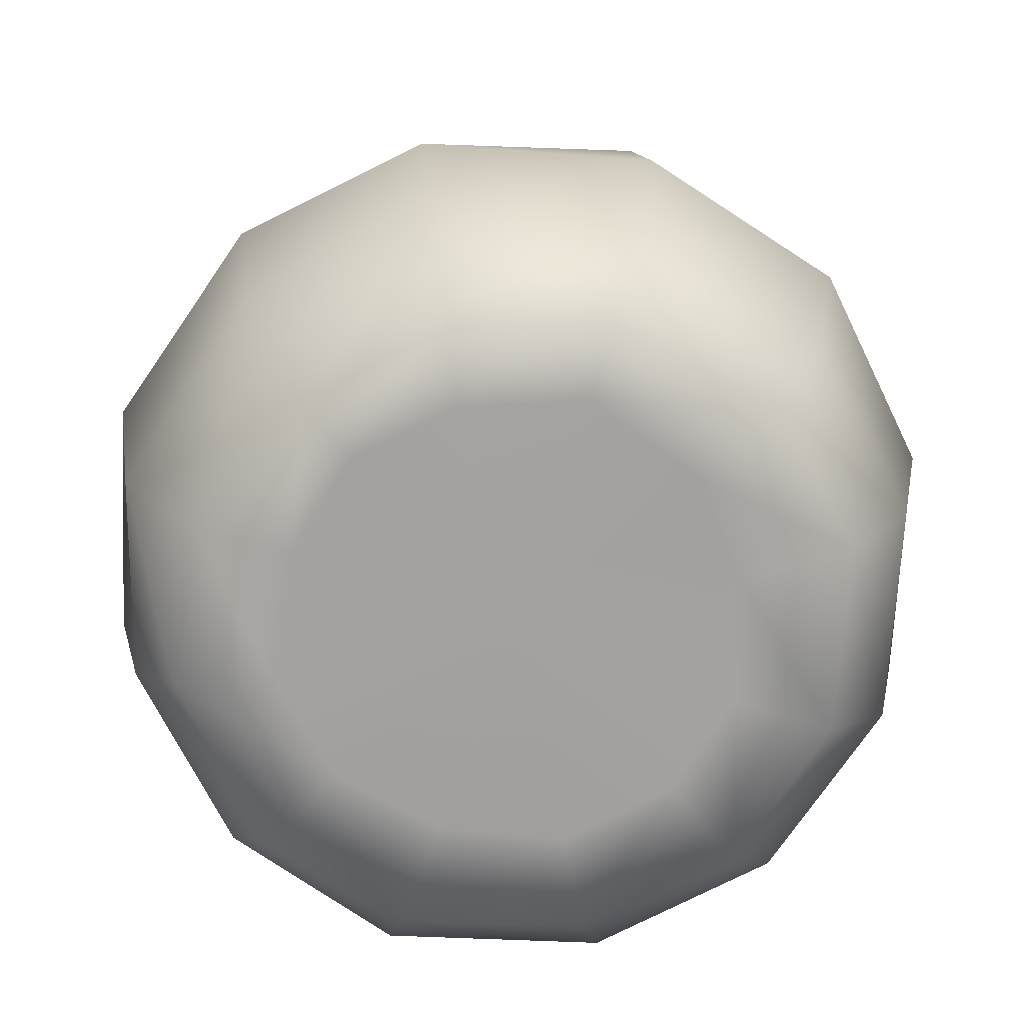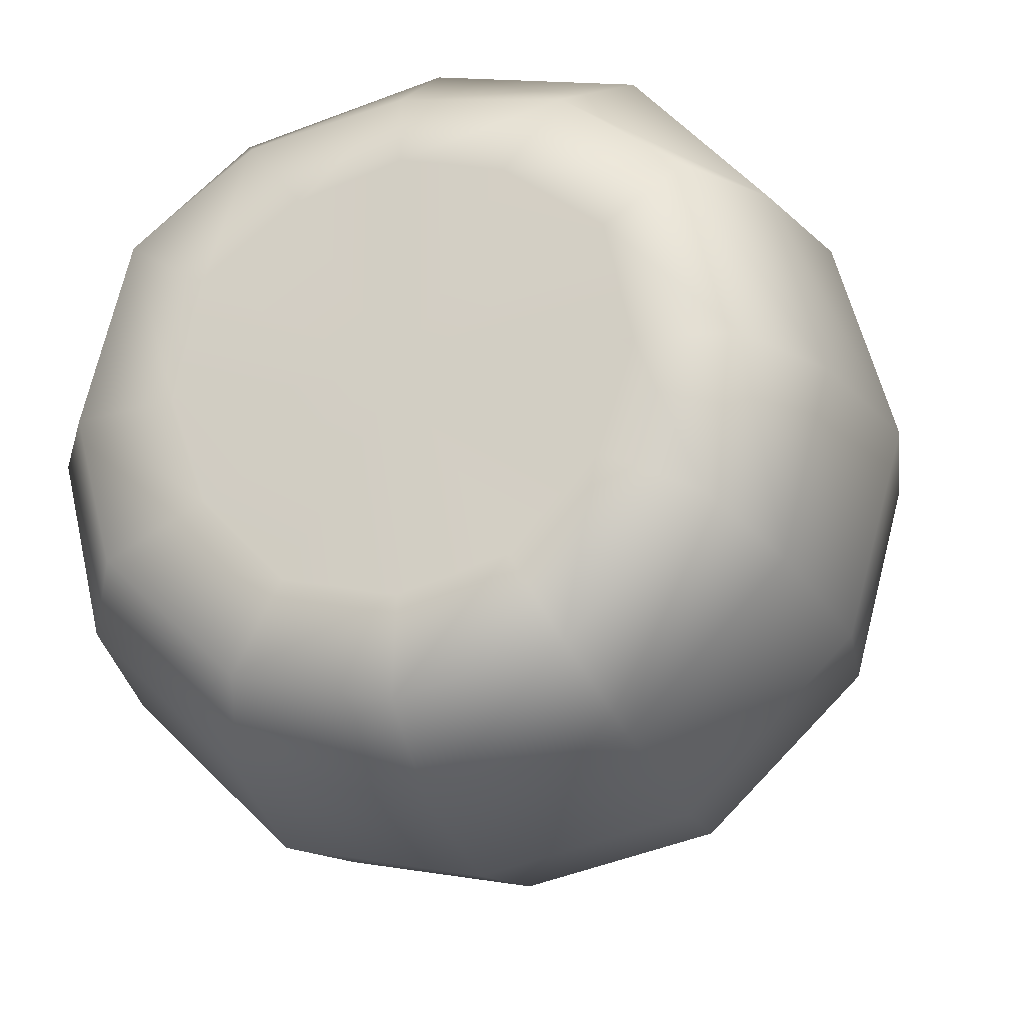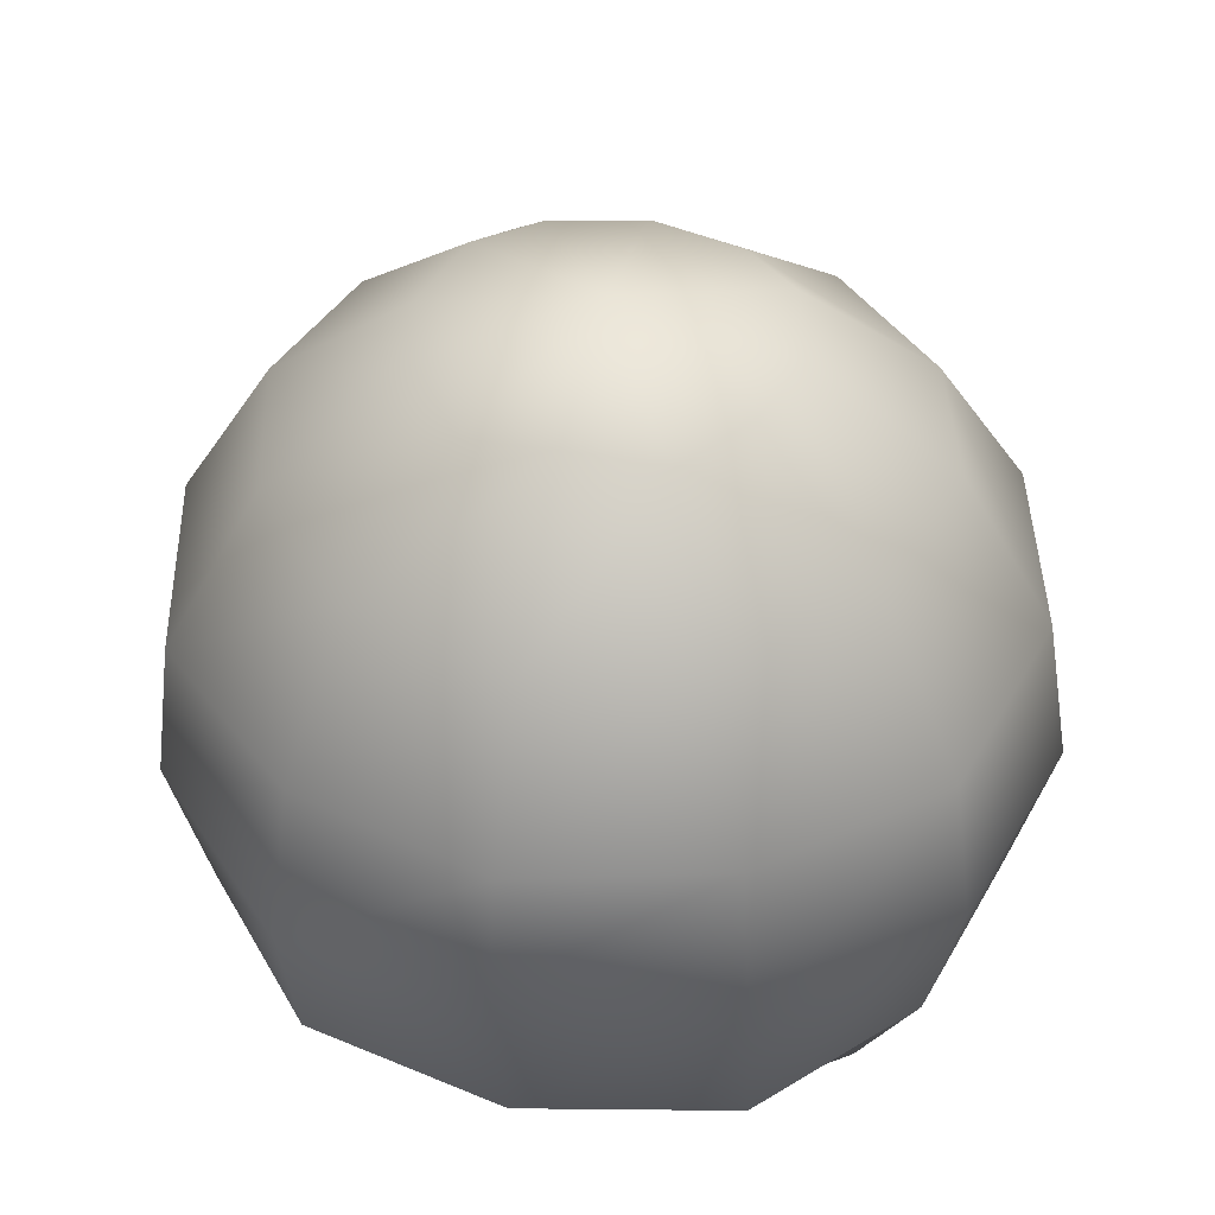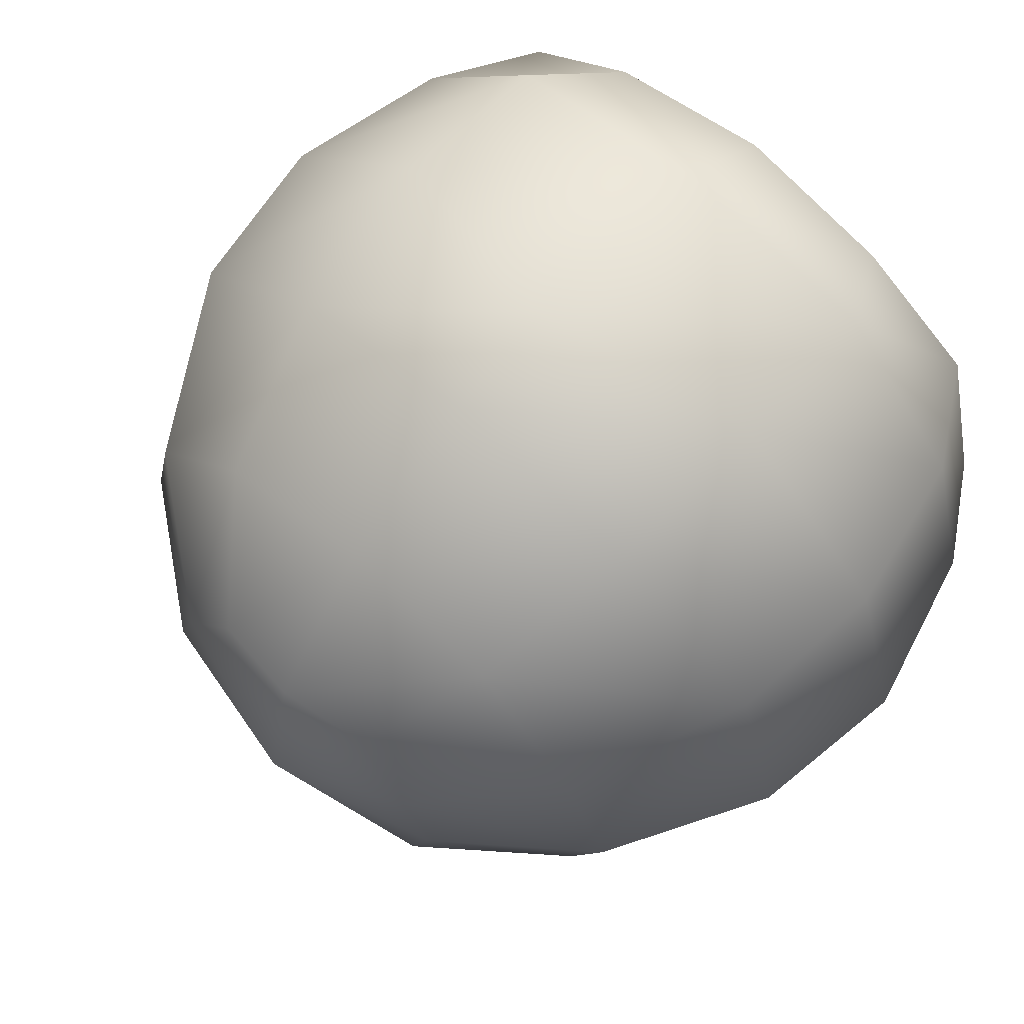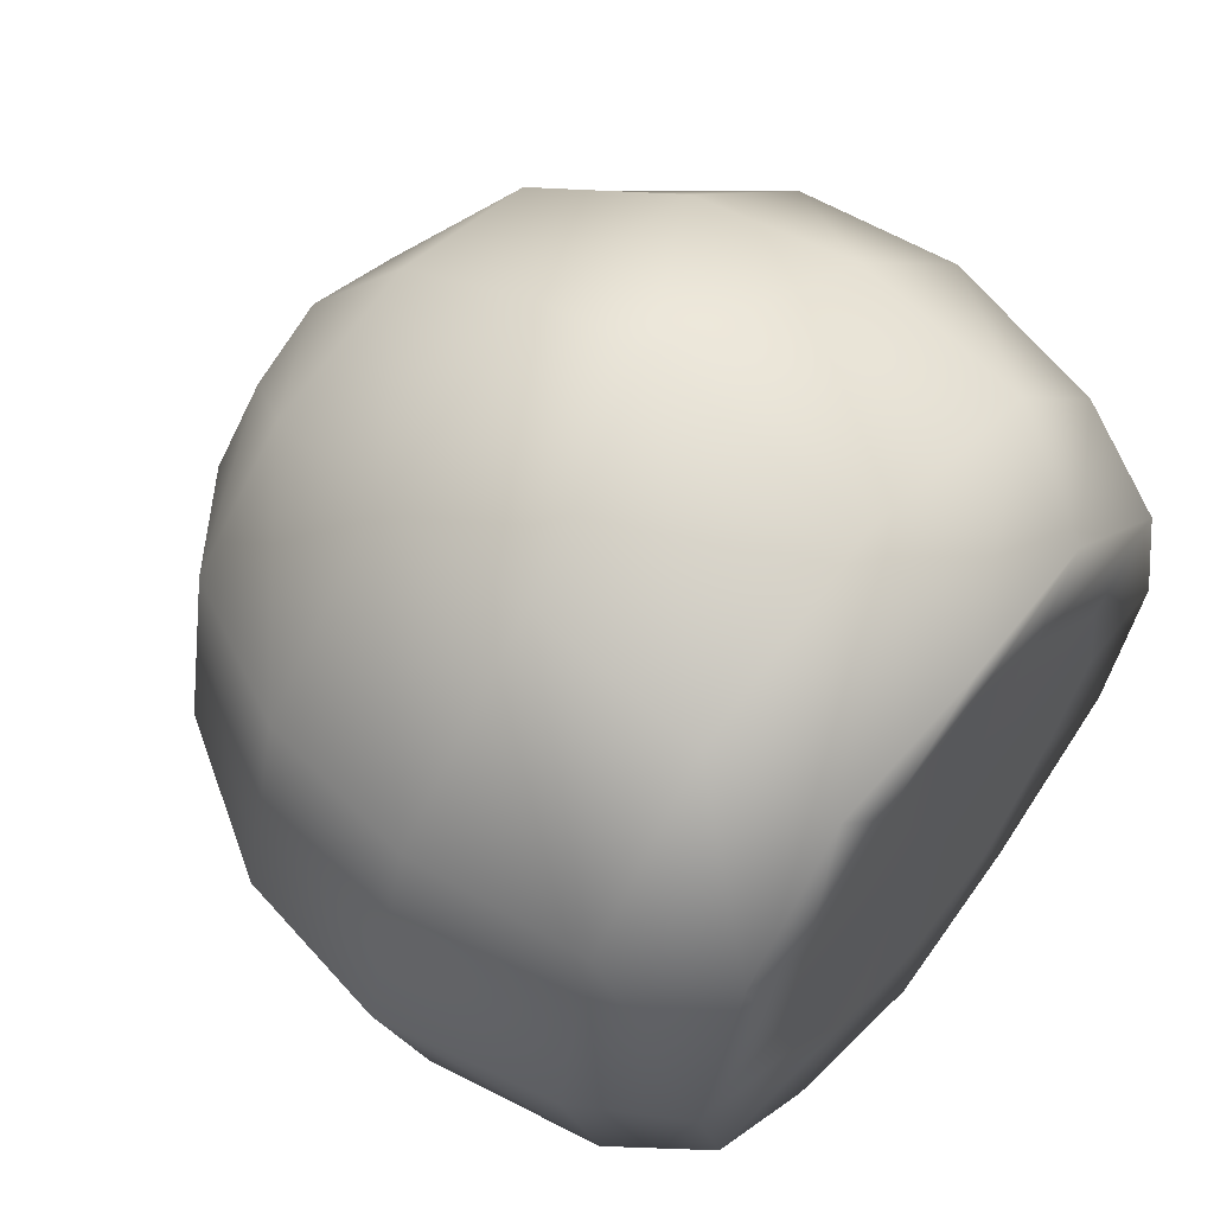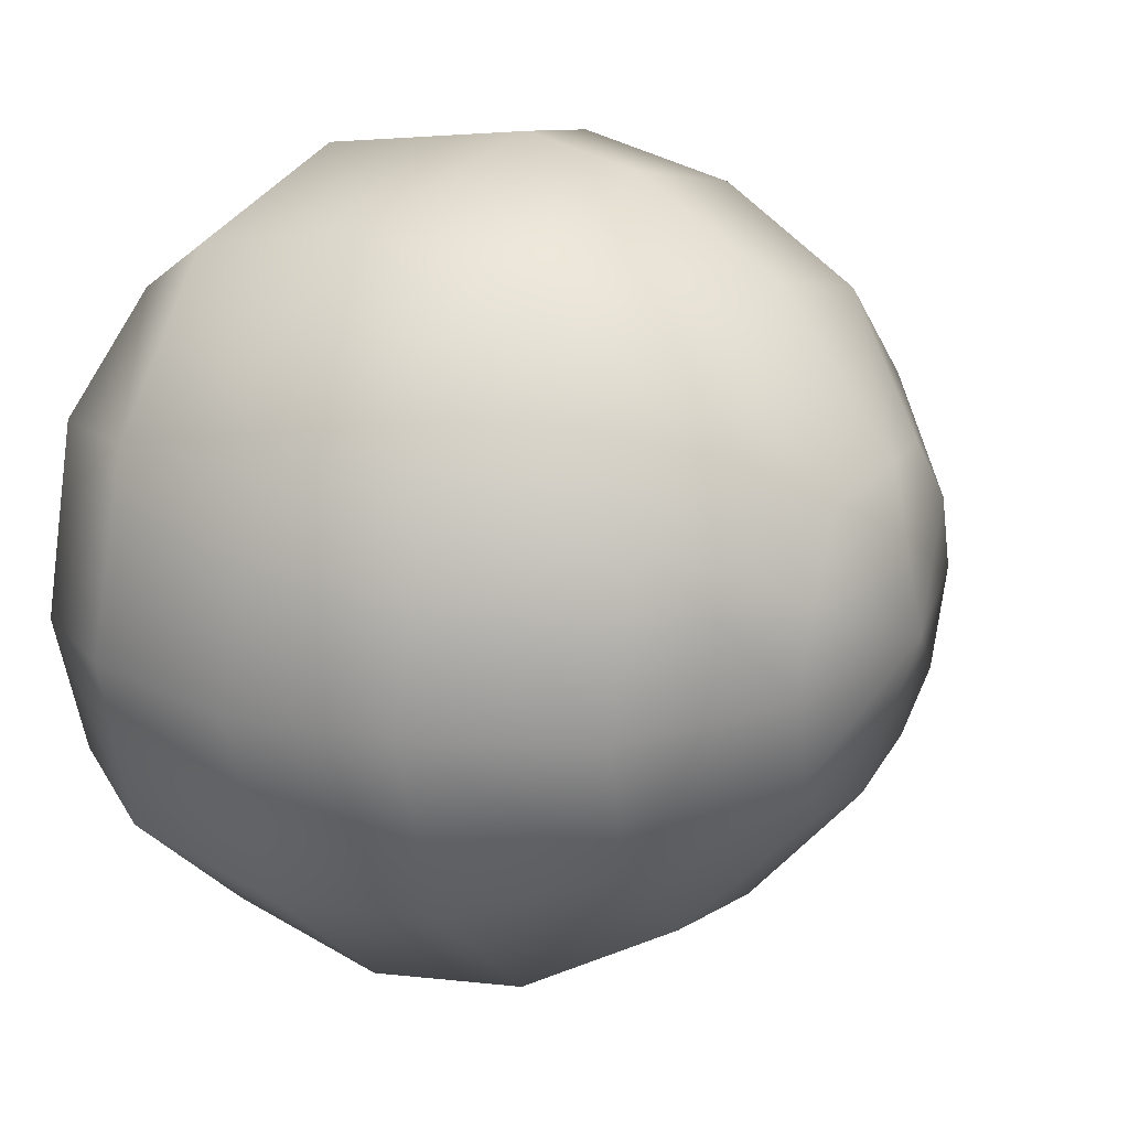
<metadata>
{"format":"obj","ext":"obj","renderer":"f3d","projection":"perspective","resolution":1024,"background":"white","views":[{"elev":-72.7,"azim":41.7,"up":"+Y"},{"elev":-22.6,"azim":17.1,"up":"+Z"},{"elev":44.6,"azim":13.3,"up":"+Y"},{"elev":68.4,"azim":-139.0,"up":"+Z"},{"elev":59.2,"azim":-50.8,"up":"+Z"},{"elev":22.6,"azim":119.3,"up":"+Z"}]}
</metadata>
<code>
g ruinStatue01_COL
v 0.4158 -0.04424 -0.7479
v 2.822e-11 -0.02544 0.005031
v 0.7336 -0.03616 -0.4056
v 0.6036 -0.01667 -1.08
v 1.107 -0.02762 -0.5954
v 0.7275 0.3454 -1.307
v 1.307 0.3225 -0.7326
v 0.7857 0.9851 -1.423
v 1.418 0.9889 -0.7955
v 0.7356 1.59 -1.33
v 1.338 1.596 -0.7482
v 0.5906 2.149 -1.01
v 1.024 2.166 -0.575
v 0.3456 2.578 -0.5397
v 0.554 2.596 -0.3462
v 1.692e-10 2.771 0.03784
v -1.104e-10 2.575 -0.6263
v 1.692e-10 2.771 0.03784
v 1.205e-10 2.14 -1.154
v 7.287e-10 1.589 -1.485
v 3.583e-10 0.9688 -1.598
v -0.3456 2.578 -0.5397
v 1.692e-10 2.771 0.03784
v -0.5906 2.149 -1.01
v 1.421e-16 0.3415 -1.491
v -0.7356 1.59 -1.33
v -0.554 2.596 -0.3462
v 1.692e-10 2.771 0.03784
v -1.024 2.166 -0.575
v -0.7857 0.9851 -1.423
v 1.421e-16 -0.03767 -1.234
v -0.6501 2.606 0.02543
v 1.692e-10 2.771 0.03784
v -1.338 1.596 -0.7482
v -0.7275 0.3454 -1.307
v 0.01369 -0.04464 -0.8556
v 2.822e-11 -0.02544 0.005031
v -1.188 2.185 -0.02337
v -1.418 0.9889 -0.7955
v -0.6036 -0.01667 -1.08
v -0.552 2.611 0.3313
v 1.692e-10 2.771 0.03784
v -1.538 1.599 -0.003647
v -1.307 0.3225 -0.7326
v -0.4158 -0.04424 -0.7479
v 2.822e-11 -0.02544 0.005031
v -1.018 2.221 0.6041
v -1.638 0.9891 -0.01144
v -1.107 -0.02762 -0.5954
v -0.3391 2.587 0.6074
v 1.692e-10 2.771 0.03784
v -1.338 1.598 0.7871
v -1.484 0.339 -0.02149
v -0.7336 -0.03616 -0.4056
v 2.822e-11 -0.02544 0.005031
v -0.6036 2.204 1.042
v -1.418 0.992 0.7968
v -1.254 -0.03899 -0.02457
v 7.481e-10 2.64 0.6521
v 1.692e-10 2.771 0.03784
v -0.7462 1.626 1.324
v -1.299 0.3565 0.717
v -0.8734 -0.05219 0.005577
v 2.822e-11 -0.02544 0.005031
v -1.321e-10 2.198 1.221
v -0.8008 0.9974 1.432
v -1.072 -0.04647 0.6696
v 0.3391 2.587 0.6074
v 1.692e-10 2.771 0.03784
v 1.421e-16 1.636 1.537
v -0.7926 0.3594 1.294
v -0.7764 -0.06025 0.4642
v 2.822e-11 -0.02544 0.005031
v 0.6036 2.204 1.042
v 2.14e-10 1.206 1.624
v -0.6126 -0.02363 1.036
v 0.552 2.611 0.3313
v 1.692e-10 2.771 0.03784
v 0.7462 1.626 1.324
v -7.353e-11 0.3742 1.482
v -0.3987 -0.04797 0.7612
v 2.822e-11 -0.02544 0.005031
v 1.018 2.221 0.6041
v 0.8008 0.9974 1.432
v -3.292e-10 -0.05964 1.121
v 0.6501 2.606 0.02543
v 1.692e-10 2.771 0.03784
v 1.338 1.598 0.7871
v 0.7926 0.3594 1.294
v -1.671e-10 -0.05127 0.8691
v 2.822e-11 -0.02544 0.005031
v 1.188 2.185 -0.02337
v 1.418 0.992 0.7968
v 0.6126 -0.02363 1.036
v 0.554 2.596 -0.3462
v 1.692e-10 2.771 0.03784
v 1.024 2.166 -0.575
v 1.538 1.599 -0.003647
v 1.338 1.596 -0.7482
v 1.638 0.9891 -0.01144
v 1.418 0.9889 -0.7955
v 1.299 0.3565 0.717
v 1.484 0.339 -0.02149
v 1.307 0.3225 -0.7326
v 1.072 -0.04647 0.6696
v 1.254 -0.03899 -0.02457
v 1.107 -0.02762 -0.5954
v 0.3987 -0.04797 0.7612
v 2.822e-11 -0.02544 0.005031
v 0.7764 -0.06025 0.4642
v 2.822e-11 -0.02544 0.005031
v 0.8734 -0.05219 0.005577
v 2.822e-11 -0.02544 0.005031
v 0.7336 -0.03616 -0.4056
v 2.822e-11 -0.02544 0.005031
g ruinStatue01_COL_0
f 3 2 1
f 1 4 3
f 4 5 3
f 4 6 5
f 6 7 5
f 6 8 7
f 8 9 7
f 8 10 9
f 10 11 9
f 10 12 11
f 12 13 11
f 12 14 13
f 14 15 13
f 14 16 15
f 17 14 12
f 17 18 14
f 19 12 10
f 19 17 12
f 20 10 8
f 20 19 10
f 21 8 6
f 21 20 8
f 22 17 19
f 22 23 17
f 24 19 20
f 24 22 19
f 25 21 6
f 25 6 4
f 26 20 21
f 26 24 20
f 27 22 24
f 27 28 22
f 29 27 24
f 29 24 26
f 30 26 21
f 30 21 25
f 31 25 4
f 31 4 1
f 32 27 29
f 32 33 27
f 34 29 26
f 34 26 30
f 35 30 25
f 35 25 31
f 36 31 1
f 1 37 36
f 38 32 29
f 38 29 34
f 39 34 30
f 39 30 35
f 40 31 36
f 40 35 31
f 41 32 38
f 41 42 32
f 43 38 34
f 43 34 39
f 44 39 35
f 44 35 40
f 45 40 36
f 36 46 45
f 47 41 38
f 47 38 43
f 48 43 39
f 48 39 44
f 49 40 45
f 49 44 40
f 50 41 47
f 50 51 41
f 52 47 43
f 52 43 48
f 53 48 44
f 53 44 49
f 54 49 45
f 45 55 54
f 56 50 47
f 56 47 52
f 57 52 48
f 57 48 53
f 58 49 54
f 58 53 49
f 59 50 56
f 59 60 50
f 61 56 52
f 61 52 57
f 62 57 53
f 62 53 58
f 63 58 54
f 54 64 63
f 65 59 56
f 65 56 61
f 66 61 57
f 66 57 62
f 67 58 63
f 67 62 58
f 68 59 65
f 68 69 59
f 70 65 61
f 70 61 66
f 71 66 62
f 71 62 67
f 72 67 63
f 63 73 72
f 74 68 65
f 74 65 70
f 75 70 66
f 75 66 71
f 76 67 72
f 76 71 67
f 77 68 74
f 77 78 68
f 79 74 70
f 79 70 75
f 80 75 71
f 80 71 76
f 81 76 72
f 72 82 81
f 83 77 74
f 83 74 79
f 84 79 75
f 84 75 80
f 85 76 81
f 85 80 76
f 86 77 83
f 86 87 77
f 88 83 79
f 88 79 84
f 89 84 80
f 89 80 85
f 90 85 81
f 81 91 90
f 92 86 83
f 92 83 88
f 93 88 84
f 93 84 89
f 94 85 90
f 94 89 85
f 95 86 92
f 95 96 86
f 97 95 92
f 98 92 88
f 97 92 98
f 98 88 93
f 99 97 98
f 99 98 100
f 100 98 93
f 101 99 100
f 102 93 89
f 100 93 102
f 102 89 94
f 101 100 103
f 103 100 102
f 104 101 103
f 105 102 94
f 103 102 105
f 104 103 106
f 106 103 105
f 107 104 106
f 105 94 108
f 108 94 90
f 90 109 108
f 110 105 108
f 106 105 110
f 108 111 110
f 107 106 112
f 112 106 110
f 110 113 112
f 114 107 112
f 112 115 114

</code>
